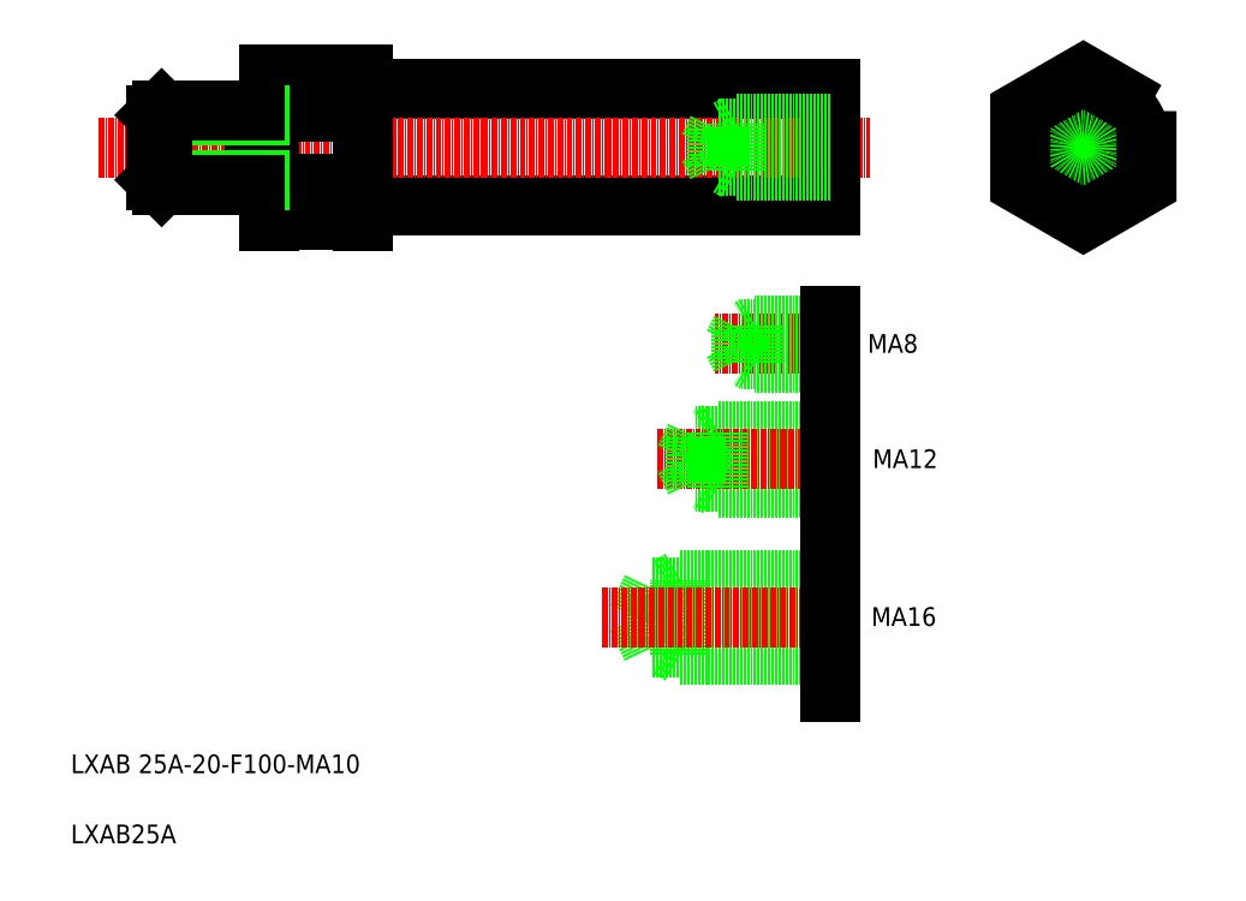
<metadata>
{"format":"dxf","ext":"dxf","renderer":"ezdxf+matplotlib","layout":"modelspace","background":"white","min_lineweight":24,"dpi":150}
</metadata>
<code>
0
SECTION
2
ENTITIES
0
LINE
8
CENTER
10
121.1
20
176.1
30
0
11
92.33
21
176.1
31
0
0
LINE
8
0
10
17.08
20
230.6
30
0
11
116.9
21
230.6
31
0
0
LINE
8
0
10
116.9
20
205.6
30
0
11
17.08
21
205.6
31
0
0
LINE
8
0
10
116.9
20
109.6
30
0
11
84.88
21
109.6
31
0
0
LINE
8
0
10
116.9
20
111.2
30
0
11
78.88
21
111.2
31
0
0
LINE
8
0
10
116.9
20
125.6
30
0
11
84.88
21
125.6
31
0
0
LINE
8
0
10
116.9
20
124
30
0
11
78.88
21
124
31
0
0
LINE
8
CENTER
10
-39.44
20
218.1
30
0
11
125.5
21
218.1
31
0
0
LINE
8
0
10
16.88
20
233.7
30
0
11
16.88
21
202.5
31
0
0
LINE
8
0
10
-3.124
20
233.7
30
0
11
-3.124
21
202.5
31
0
0
LINE
8
0
10
84.88
20
109.6
30
0
11
84.88
21
125.6
31
0
0
LINE
8
0
10
78.79
20
111.1
30
0
11
78.79
21
123.9
31
0
0
LINE
8
0
10
78.79
20
111.1
30
0
11
75.74
21
117.5
31
0
0
ARC
8
0
10
17.08
20
205.4
30
0
40
0.2
50
90
51
180
0
LINE
8
0
10
84.88
20
109.6
30
0
11
82.1
21
111.2
31
0
0
LINE
8
0
10
78.79
20
123.9
30
0
11
75.74
21
117.5
31
0
0
LINE
8
0
10
84.88
20
125.6
30
0
11
82.1
21
124
31
0
0
ARC
8
0
10
17.08
20
230.8
30
0
40
0.2
50
180
51
270
0
LINE
8
0
10
28.28
20
230.6
30
0
11
28.28
21
230.6
31
0
0
LINE
8
CENTER
10
151.8
20
218.1
30
0
11
190.4
21
218.1
31
0
0
LINE
8
CENTER
10
171.1
20
237.4
30
0
11
171.1
21
198.8
31
0
0
LINE
8
0
10
116.9
20
230.6
30
0
11
116.9
21
205.6
31
0
0
CIRCLE
8
0
10
171.1
20
218.1
30
0
40
12.5
0
LINE
8
0
10
116.9
20
179.3
30
0
11
97.88
21
179.3
31
0
0
LINE
8
0
10
116.9
20
172.9
30
0
11
97.88
21
172.9
31
0
0
LINE
8
0
10
116.9
20
180.1
30
0
11
100.9
21
180.1
31
0
0
LINE
8
0
10
116.9
20
172.1
30
0
11
100.9
21
172.1
31
0
0
LINE
8
0
10
100.9
20
172.1
30
0
11
99.49
21
172.9
31
0
0
LINE
8
0
10
100.9
20
172.1
30
0
11
100.9
21
180.1
31
0
0
LINE
8
0
10
97.88
20
172.9
30
0
11
97.88
21
179.3
31
0
0
LINE
8
0
10
97.88
20
179.3
30
0
11
96.35
21
176.1
31
0
0
LINE
8
0
10
97.88
20
172.9
30
0
11
96.35
21
176.1
31
0
0
LINE
8
0
10
100.9
20
180.1
30
0
11
99.49
21
179.3
31
0
0
LINE
8
0
10
116.9
20
182.1
30
0
11
116.9
21
170.1
31
0
0
TEXT
8
0
10
124.9
20
174.2
30
0
40
4
1
MA8
0
LINE
8
0
10
94.48
20
230.6
30
0
11
94.48
21
230.6
31
0
0
LINE
8
0
10
116.9
20
145.4
30
0
11
92.88
21
145.4
31
0
0
LINE
8
0
10
116.9
20
157.4
30
0
11
92.88
21
157.4
31
0
0
LINE
8
0
10
116.9
20
146.6
30
0
11
88.08
21
146.6
31
0
0
LINE
8
0
10
116.9
20
156.2
30
0
11
88.08
21
156.2
31
0
0
LINE
8
CENTER
10
80.08
20
151.4
30
0
11
122.2
21
151.4
31
0
0
LINE
8
CENTER
10
68.23
20
117.7
30
0
11
121.9
21
117.7
31
0
0
LINE
8
0
10
88.08
20
146.6
30
0
11
85.79
21
151.4
31
0
0
LINE
8
0
10
88.08
20
146.6
30
0
11
88.08
21
156.2
31
0
0
LINE
8
0
10
92.88
20
145.4
30
0
11
92.88
21
157.4
31
0
0
LINE
8
0
10
92.88
20
145.4
30
0
11
90.8
21
146.6
31
0
0
LINE
8
0
10
88.08
20
156.2
30
0
11
85.79
21
151.4
31
0
0
LINE
8
0
10
92.88
20
157.4
30
0
11
90.8
21
156.2
31
0
0
LINE
8
0
10
116.9
20
161.4
30
0
11
116.9
21
141.4
31
0
0
TEXT
8
0
10
126
20
149.5
30
0
40
4
1
MA12
0
LINE
8
0
10
116.9
20
133.6
30
0
11
116.9
21
101.6
31
0
0
TEXT
8
0
10
125.7
20
115.7
30
0
40
4
1
MA16
0
TEXT
8
0
10
-45.47
20
84.24
30
0
40
4
1
LXAB 25A-20-F100-MA10
0
TEXT
8
0
10
-45.47
20
69.24
30
0
40
4
1
LXAB25A
0
LINE
8
0
10
96.88
20
223.1
30
0
11
95.14
21
222.1
31
0
0
LINE
8
0
10
96.88
20
213.1
30
0
11
95.14
21
214.1
31
0
0
LINE
8
0
10
96.88
20
213.1
30
0
11
96.88
21
223.1
31
0
0
LINE
8
0
10
116.9
20
213.1
30
0
11
96.88
21
213.1
31
0
0
LINE
8
0
10
116.9
20
223.1
30
0
11
96.88
21
223.1
31
0
0
LINE
8
0
10
92.88
20
214.1
30
0
11
90.97
21
218.1
31
0
0
LINE
8
0
10
92.88
20
222.1
30
0
11
90.97
21
218.1
31
0
0
LINE
8
0
10
92.88
20
214.1
30
0
11
92.88
21
222.1
31
0
0
LINE
8
0
10
116.9
20
214.1
30
0
11
92.88
21
214.1
31
0
0
LINE
8
0
10
116.9
20
222.1
30
0
11
92.88
21
222.1
31
0
0
CIRCLE
8
0
10
171.1
20
218.1
30
0
40
4
0
CIRCLE
8
0
10
171.1
20
218.1
30
0
40
5
0
POLYLINE
8
0
66
     1
10
0
20
0
30
0
70
     1
0
VERTEX
8
0
10
184.6
20
225.9
30
0
0
VERTEX
8
0
10
171.1
20
233.7
30
0
0
VERTEX
8
0
10
157.6
20
225.9
30
0
0
VERTEX
8
0
10
157.6
20
210.3
30
0
0
VERTEX
8
0
10
171.1
20
202.5
30
0
0
VERTEX
8
0
10
184.6
20
210.3
30
0
0
SEQEND
8
0
0
LINE
8
0
10
16.88
20
233.7
30
0
11
-3.124
21
233.7
31
0
0
LINE
8
0
10
16.88
20
202.5
30
0
11
-3.124
21
202.5
31
0
0
LINE
8
0
10
16.88
20
225.9
30
0
11
-3.124
21
225.9
31
0
0
LINE
8
0
10
16.88
20
210.3
30
0
11
-3.124
21
210.3
31
0
0
LINE
8
0
10
-5.124
20
211.1
30
0
11
-3.124
21
211.1
31
0
0
LINE
8
0
10
-5.124
20
225
30
0
11
-3.124
21
225
31
0
0
LINE
8
0
10
-5.124
20
225
30
0
11
-5.124
21
211.1
31
0
0
LINE
8
0
10
-6.207
20
226.1
30
0
11
-6.207
21
210.1
31
0
0
LINE
8
0
10
-5.124
20
225
30
0
11
-6.207
21
226.1
31
0
0
LINE
8
0
10
-5.124
20
211.1
30
0
11
-6.207
21
210.1
31
0
0
LINE
8
0
10
-27.12
20
211.1
30
0
11
-26.04
21
210.1
31
0
0
LINE
8
0
10
-27.12
20
211.1
30
0
11
-5.124
21
211.1
31
0
0
LINE
8
0
10
-27.12
20
225
30
0
11
-26.04
21
226.1
31
0
0
LINE
8
0
10
-27.12
20
225
30
0
11
-5.124
21
225
31
0
0
LINE
8
0
10
-26.04
20
226.1
30
0
11
-26.04
21
210.1
31
0
0
LINE
8
0
10
-27.12
20
225
30
0
11
-27.12
21
211.1
31
0
0
LINE
8
0
10
-26.04
20
226.1
30
0
11
-6.207
21
226.1
31
0
0
LINE
8
0
10
-26.04
20
210.1
30
0
11
-6.207
21
210.1
31
0
0
ENDSEC
0
EOF

</code>
